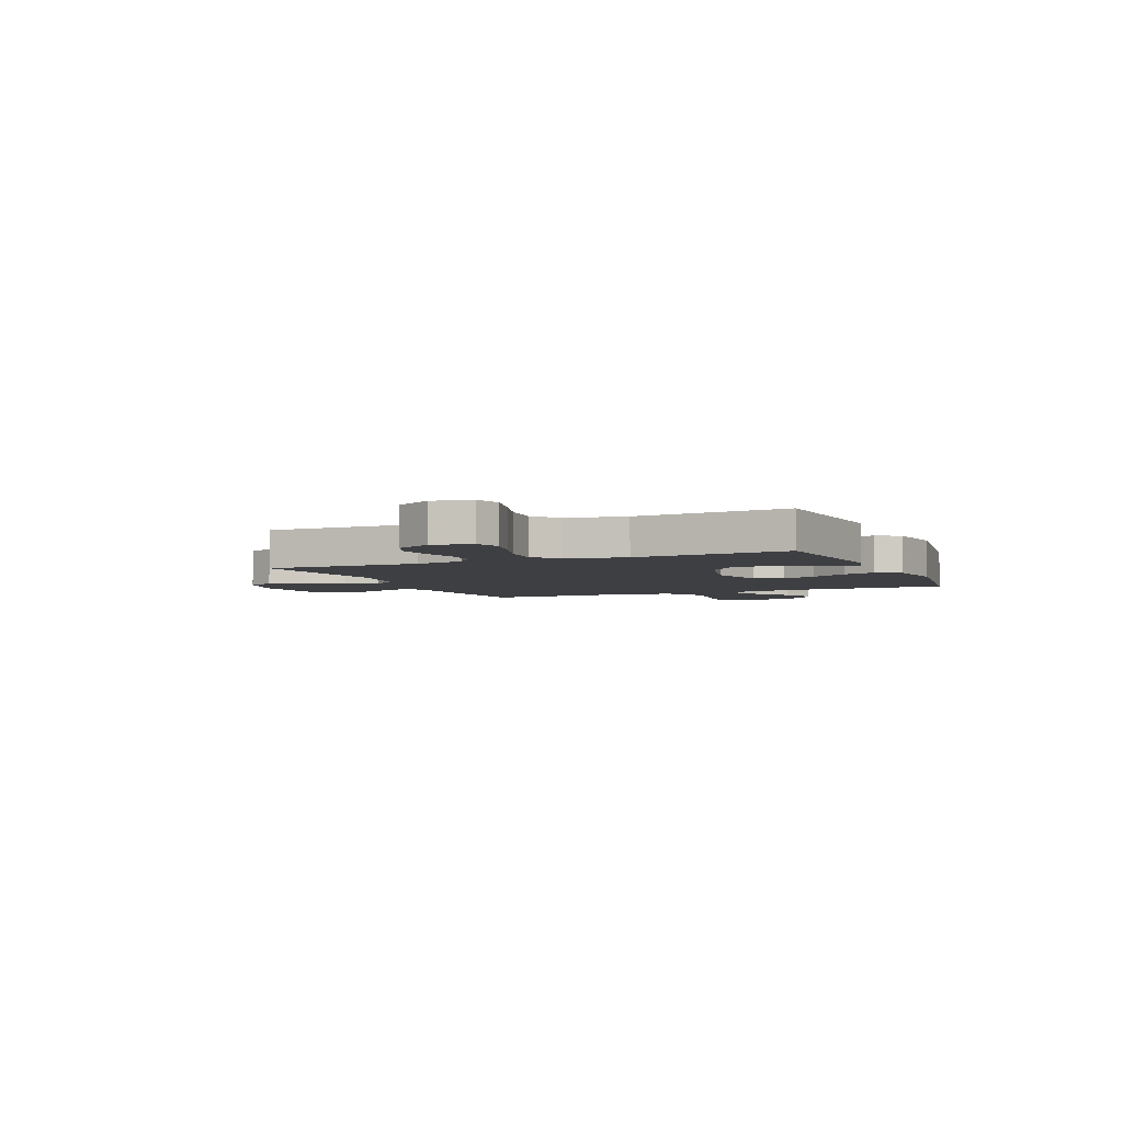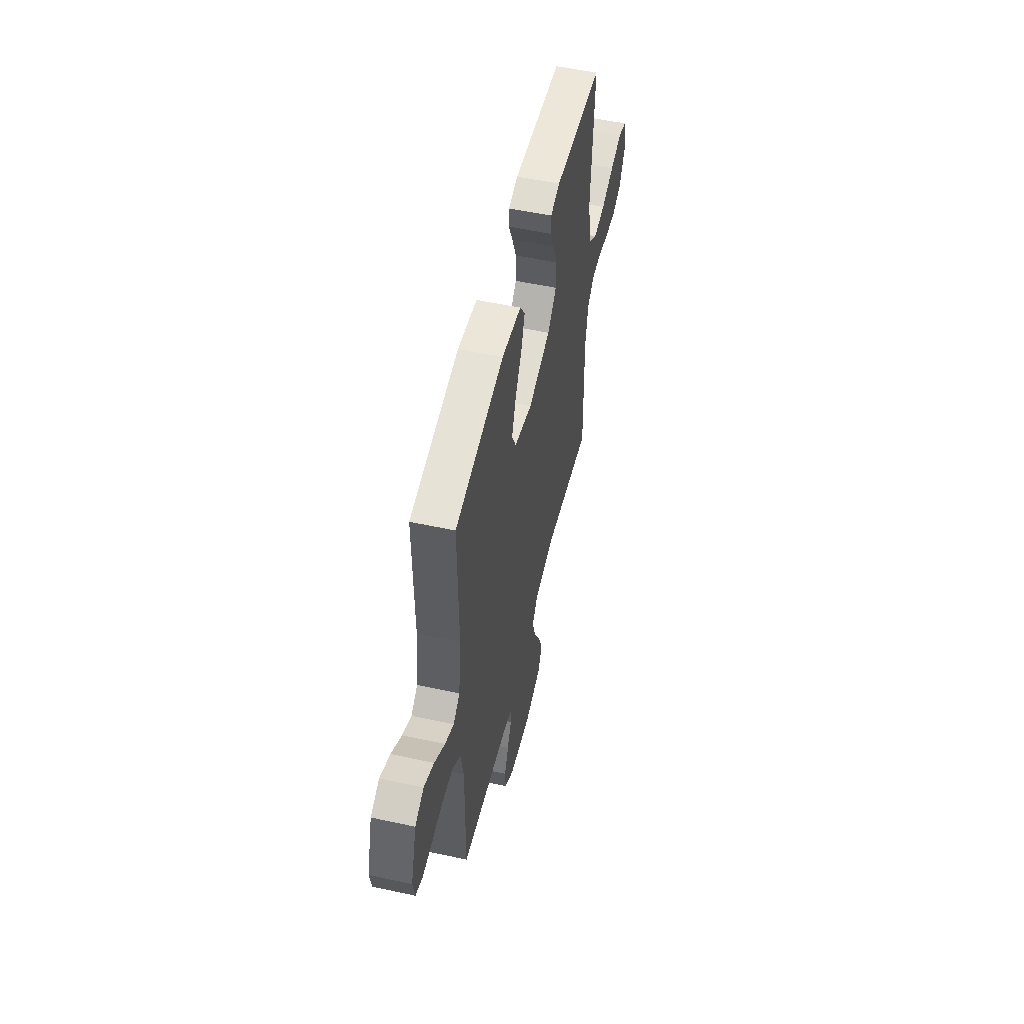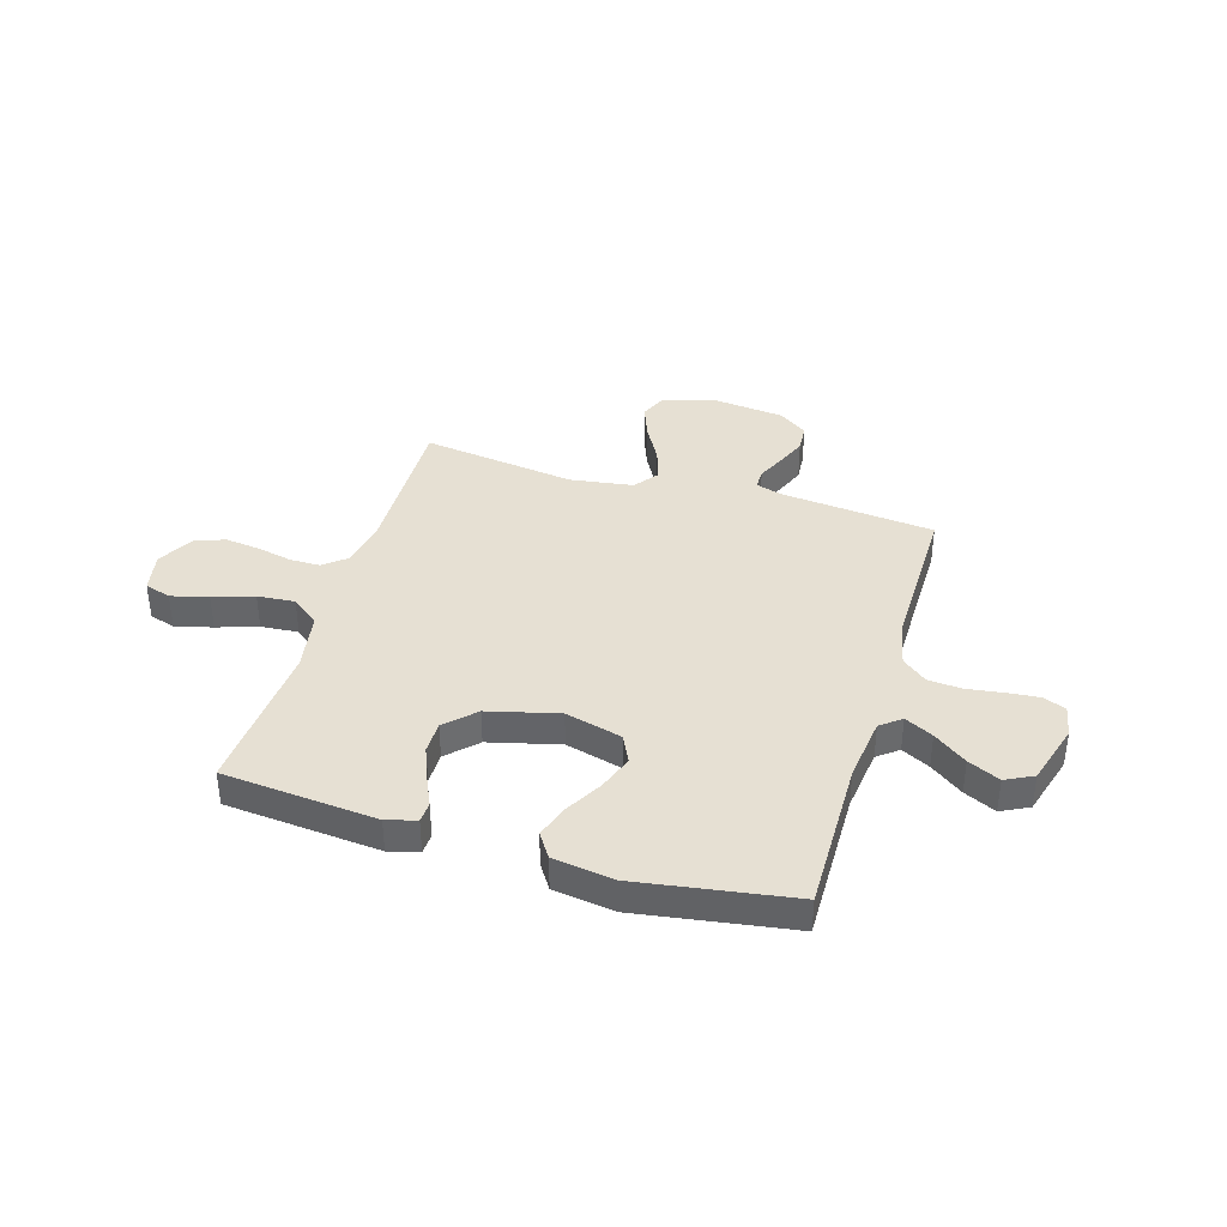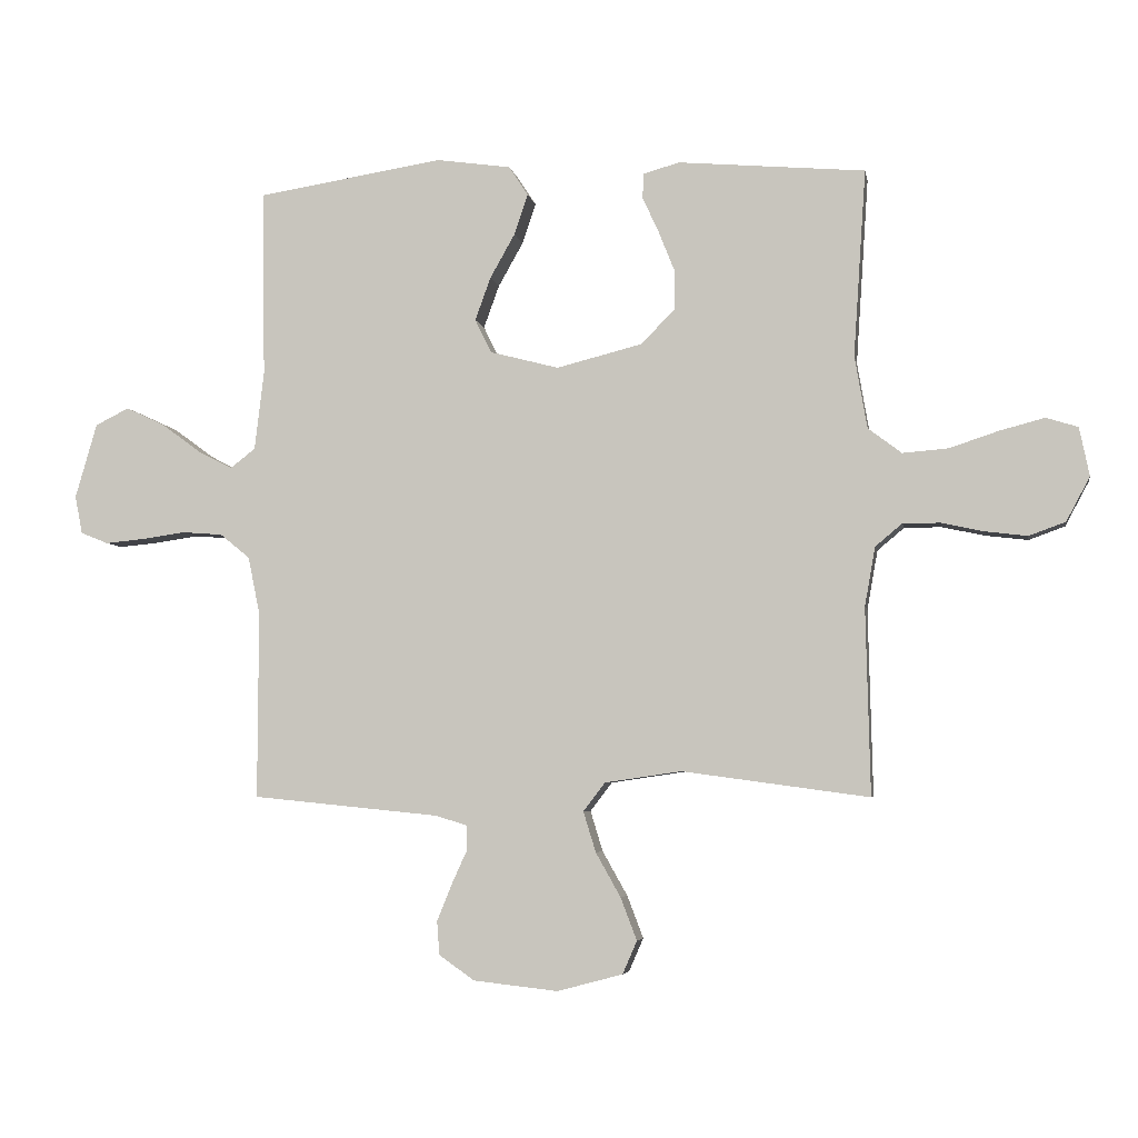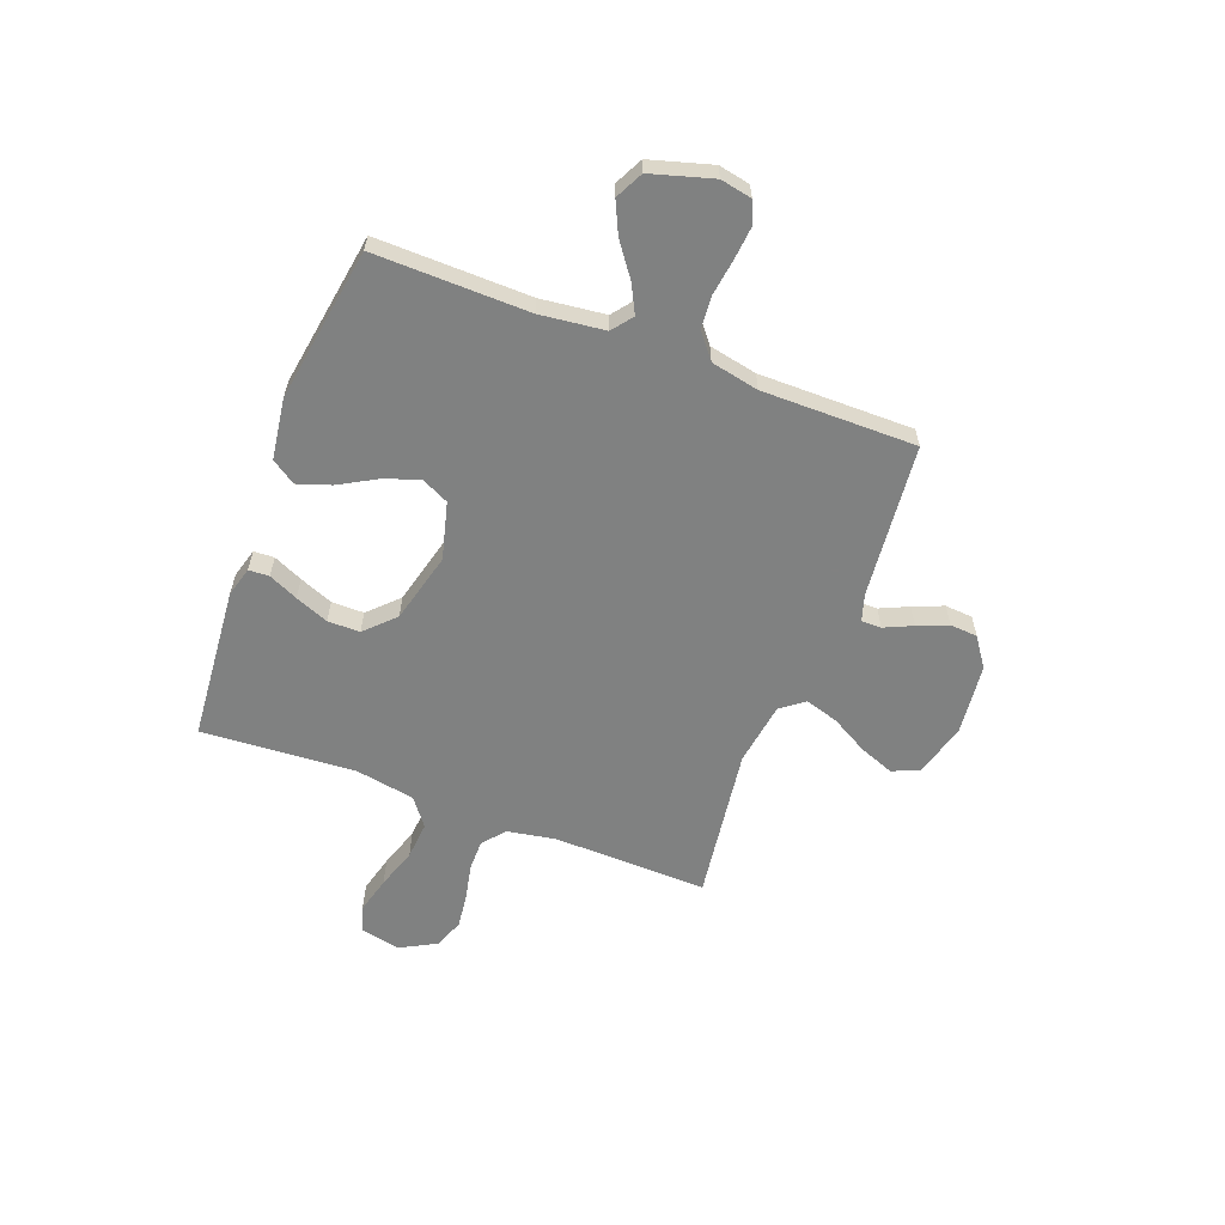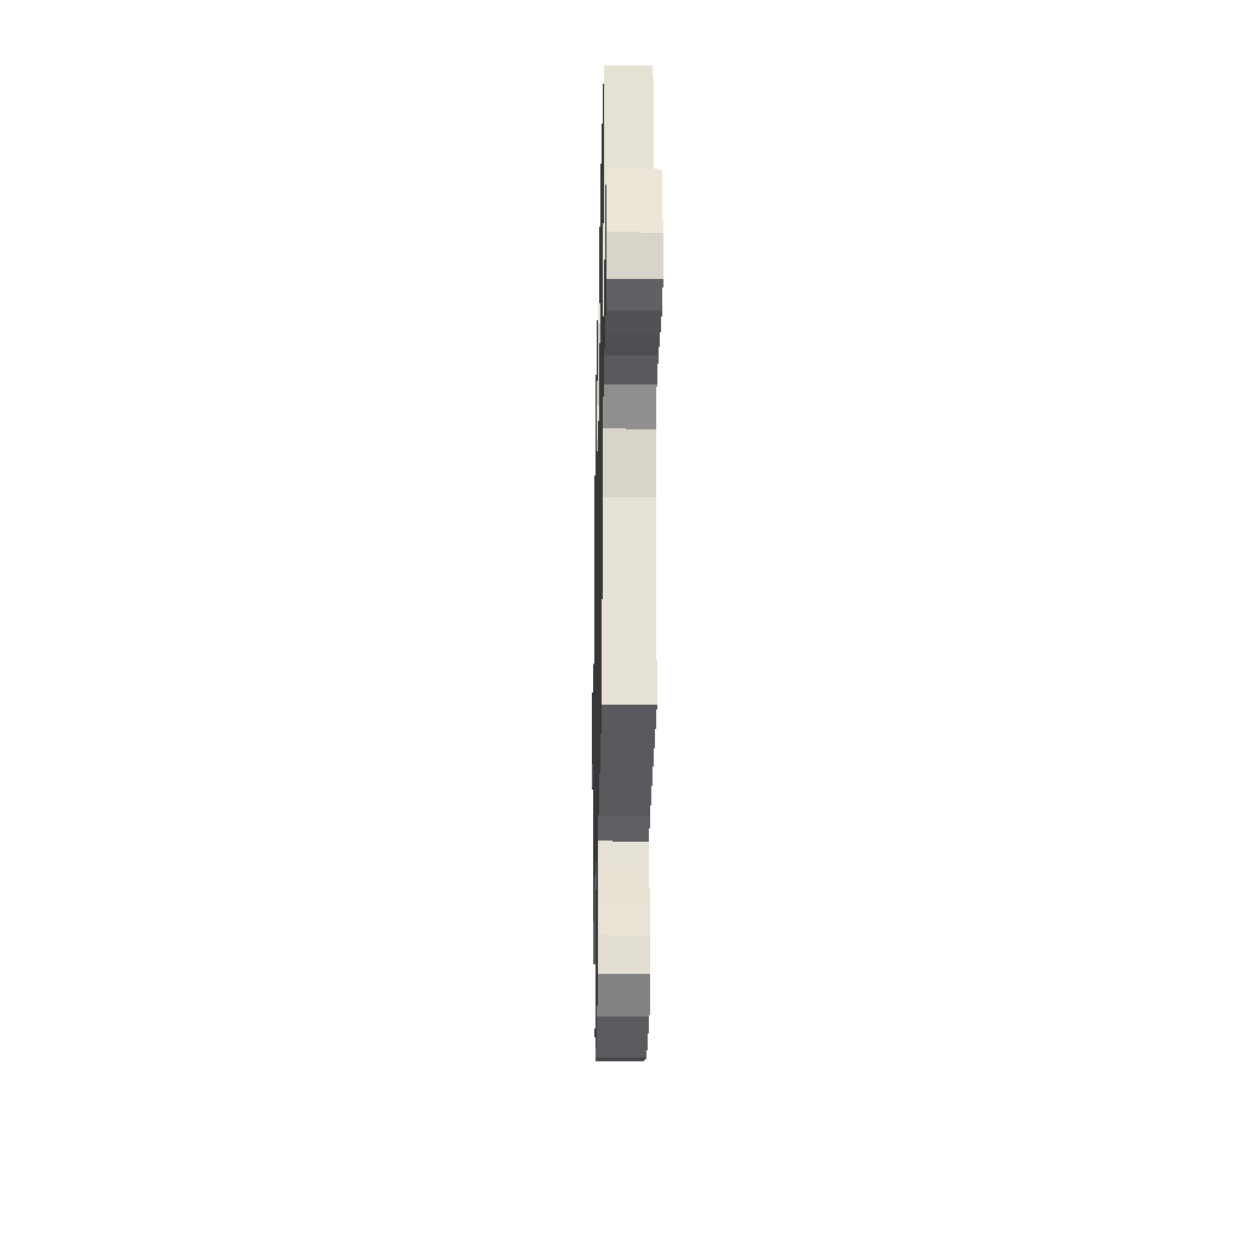
<metadata>
{"format":"obj","ext":"obj","renderer":"f3d","projection":"perspective","resolution":1024,"background":"white","views":[{"elev":-4.3,"azim":-66.5,"up":"+Y"},{"elev":53.1,"azim":103.1,"up":"+Z"},{"elev":38.4,"azim":16.8,"up":"+Y"},{"elev":-4.8,"azim":-170.1,"up":"+Z"},{"elev":-60.3,"azim":69.2,"up":"+Y"},{"elev":-26.1,"azim":88.8,"up":"+Z"}]}
</metadata>
<code>
v -0.5 0.07 0.5
v -0.2 0.07 0.526
v -0.142 0.07 0.51
v -0.14 0.07 0.47
v -0.166 0.07 0.413
v -0.192 0.07 0.348
v -0.192 0.07 0.285
v -0.137 0.07 0.23
v 0 0.07 0.195
v 0.111 0.07 0.224
v 0.137 0.07 0.278
v 0.112 0.07 0.347
v 0.072 0.07 0.418
v 0.05 0.07 0.483
v 0.081 0.07 0.53
v 0.2 0.07 0.547
v 0.5 0.07 0.5
v 0.495 0.07 0.2
v 0.51 0.07 0.074
v 0.55 0.07 0.043
v 0.605 0.07 0.071
v 0.669 0.07 0.118
v 0.731 0.07 0.147
v 0.785 0.07 0.12
v 0.82 0.07 0
v 0.808 0.07 -0.061
v 0.764 0.07 -0.079
v 0.701 0.07 -0.073
v 0.631 0.07 -0.063
v 0.566 0.07 -0.068
v 0.518 0.07 -0.107
v 0.499 0.07 -0.2
v 0.5 0.07 -0.5
v 0.2 0.07 -0.53
v 0.148 0.07 -0.546
v 0.148 0.07 -0.585
v 0.173 0.07 -0.64
v 0.197 0.07 -0.699
v 0.193 0.07 -0.753
v 0.136 0.07 -0.793
v 0 0.07 -0.808
v -0.105 0.07 -0.78
v -0.128 0.07 -0.727
v -0.102 0.07 -0.659
v -0.062 0.07 -0.588
v -0.042 0.07 -0.523
v -0.077 0.07 -0.477
v -0.2 0.07 -0.459
v -0.5 0.07 -0.5
v -0.493 0.07 -0.2
v -0.51 0.07 -0.105
v -0.553 0.07 -0.069
v -0.613 0.07 -0.069
v -0.682 0.07 -0.084
v -0.749 0.07 -0.092
v -0.807 0.07 -0.071
v -0.845 0.07 0
v -0.829 0.07 0.078
v -0.778 0.07 0.094
v -0.706 0.07 0.075
v -0.627 0.07 0.049
v -0.554 0.07 0.043
v -0.5 0.07 0.084
v -0.48 0.07 0.2
v -0.5 0 0.5
v -0.2 0 0.526
v -0.142 0 0.51
v -0.14 0 0.47
v -0.166 0 0.413
v -0.192 0 0.348
v -0.192 0 0.285
v -0.137 0 0.23
v 0 0 0.195
v 0.111 0 0.224
v 0.137 0 0.278
v 0.112 0 0.347
v 0.072 0 0.418
v 0.05 0 0.483
v 0.081 0 0.53
v 0.2 0 0.547
v 0.5 0 0.5
v 0.495 0 0.2
v 0.51 0 0.074
v 0.55 0 0.043
v 0.605 0 0.071
v 0.669 0 0.118
v 0.731 0 0.147
v 0.785 0 0.12
v 0.82 0 0
v 0.808 0 -0.061
v 0.764 0 -0.079
v 0.701 0 -0.073
v 0.631 0 -0.063
v 0.566 0 -0.068
v 0.518 0 -0.107
v 0.499 0 -0.2
v 0.5 0 -0.5
v 0.2 0 -0.53
v 0.148 0 -0.546
v 0.148 0 -0.585
v 0.173 0 -0.64
v 0.197 0 -0.699
v 0.193 0 -0.753
v 0.136 0 -0.793
v 0 0 -0.808
v -0.105 0 -0.78
v -0.128 0 -0.727
v -0.102 0 -0.659
v -0.062 0 -0.588
v -0.042 0 -0.523
v -0.077 0 -0.477
v -0.2 0 -0.459
v -0.5 0 -0.5
v -0.493 0 -0.2
v -0.51 0 -0.105
v -0.553 0 -0.069
v -0.613 0 -0.069
v -0.682 0 -0.084
v -0.749 0 -0.092
v -0.807 0 -0.071
v -0.845 0 0
v -0.829 0 0.078
v -0.778 0 0.094
v -0.706 0 0.075
v -0.627 0 0.049
v -0.554 0 0.043
v -0.5 0 0.084
v -0.48 0 0.2
f 58 59 60 61
f 56 57 58 61
f 56 61 62
f 53 54 55 56
f 53 56 62
f 52 53 62 63
f 48 49 50
f 47 48 50 51
f 42 43 44 45
f 42 45 46
f 41 42 46
f 40 41 46
f 39 40 46
f 36 37 38 39
f 36 39 46 47
f 32 33 34
f 31 32 34 35
f 26 27 28 29
f 24 25 26 29
f 24 29 30
f 21 22 23 24
f 20 21 24 30
f 19 20 30 31
f 15 16 17 18
f 12 13 14 15
f 11 12 15 18
f 10 11 18 19
f 2 3 4 5
f 64 1 2 5
f 63 64 5 6
f 51 52 63 6
f 35 36 47 51
f 9 10 19 31
f 8 9 31 35
f 7 8 35 51
f 6 7 51
f 125 124 123 122
f 125 122 121 120
f 126 125 120
f 120 119 118 117
f 126 120 117
f 127 126 117 116
f 114 113 112
f 115 114 112 111
f 109 108 107 106
f 110 109 106
f 110 106 105
f 110 105 104
f 110 104 103
f 103 102 101 100
f 111 110 103 100
f 98 97 96
f 99 98 96 95
f 93 92 91 90
f 93 90 89 88
f 94 93 88
f 88 87 86 85
f 94 88 85 84
f 95 94 84 83
f 82 81 80 79
f 79 78 77 76
f 82 79 76 75
f 83 82 75 74
f 69 68 67 66
f 69 66 65 128
f 70 69 128 127
f 70 127 116 115
f 115 111 100 99
f 95 83 74 73
f 99 95 73 72
f 115 99 72 71
f 115 71 70
f 1 65 66 2
f 2 66 67 3
f 3 67 68 4
f 4 68 69 5
f 5 69 70 6
f 6 70 71 7
f 7 71 72 8
f 8 72 73 9
f 9 73 74 10
f 10 74 75 11
f 11 75 76 12
f 12 76 77 13
f 13 77 78 14
f 14 78 79 15
f 15 79 80 16
f 16 80 81 17
f 17 81 82 18
f 18 82 83 19
f 19 83 84 20
f 20 84 85 21
f 21 85 86 22
f 22 86 87 23
f 23 87 88 24
f 24 88 89 25
f 25 89 90 26
f 26 90 91 27
f 27 91 92 28
f 28 92 93 29
f 29 93 94 30
f 30 94 95 31
f 31 95 96 32
f 32 96 97 33
f 33 97 98 34
f 34 98 99 35
f 35 99 100 36
f 36 100 101 37
f 37 101 102 38
f 38 102 103 39
f 39 103 104 40
f 40 104 105 41
f 41 105 106 42
f 42 106 107 43
f 43 107 108 44
f 44 108 109 45
f 45 109 110 46
f 46 110 111 47
f 47 111 112 48
f 48 112 113 49
f 49 113 114 50
f 50 114 115 51
f 51 115 116 52
f 52 116 117 53
f 53 117 118 54
f 54 118 119 55
f 55 119 120 56
f 56 120 121 57
f 57 121 122 58
f 58 122 123 59
f 59 123 124 60
f 60 124 125 61
f 61 125 126 62
f 62 126 127 63
f 63 127 128 64
f 64 128 65 1

</code>
